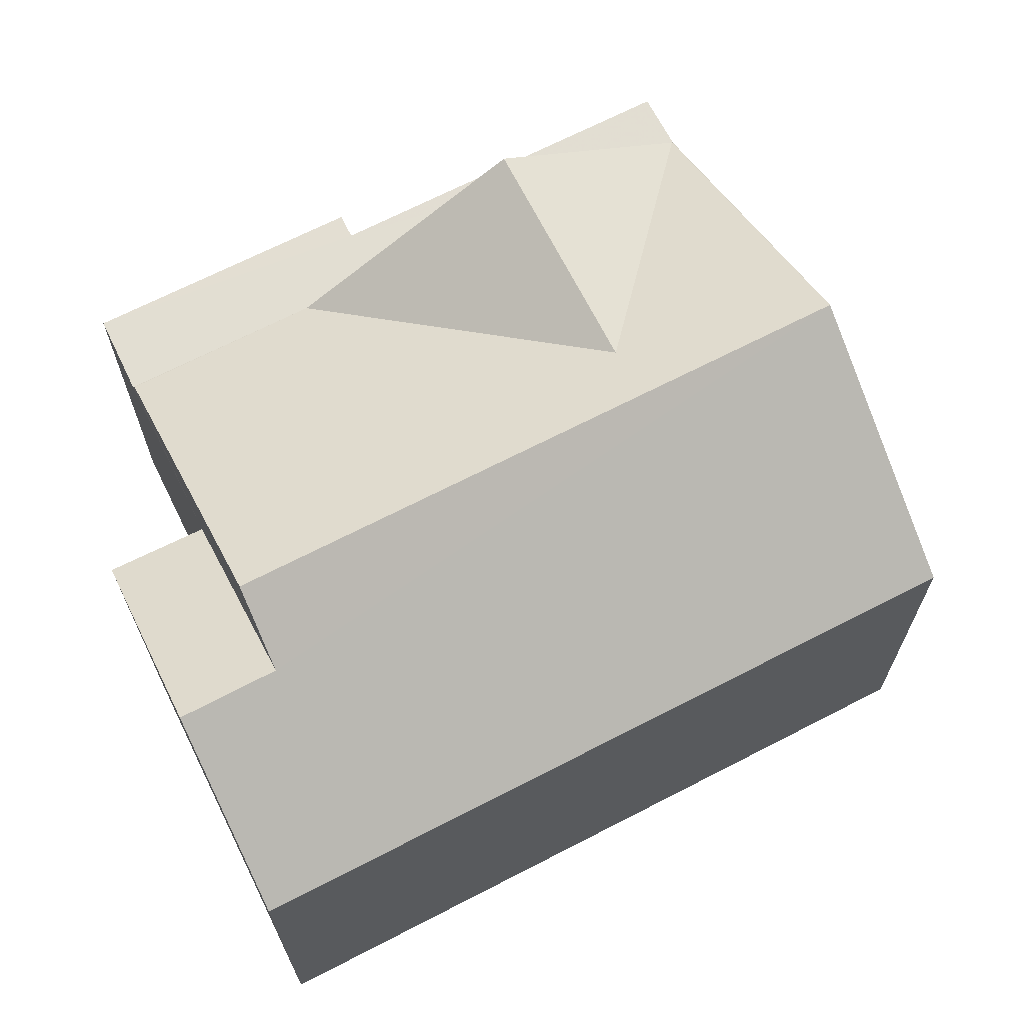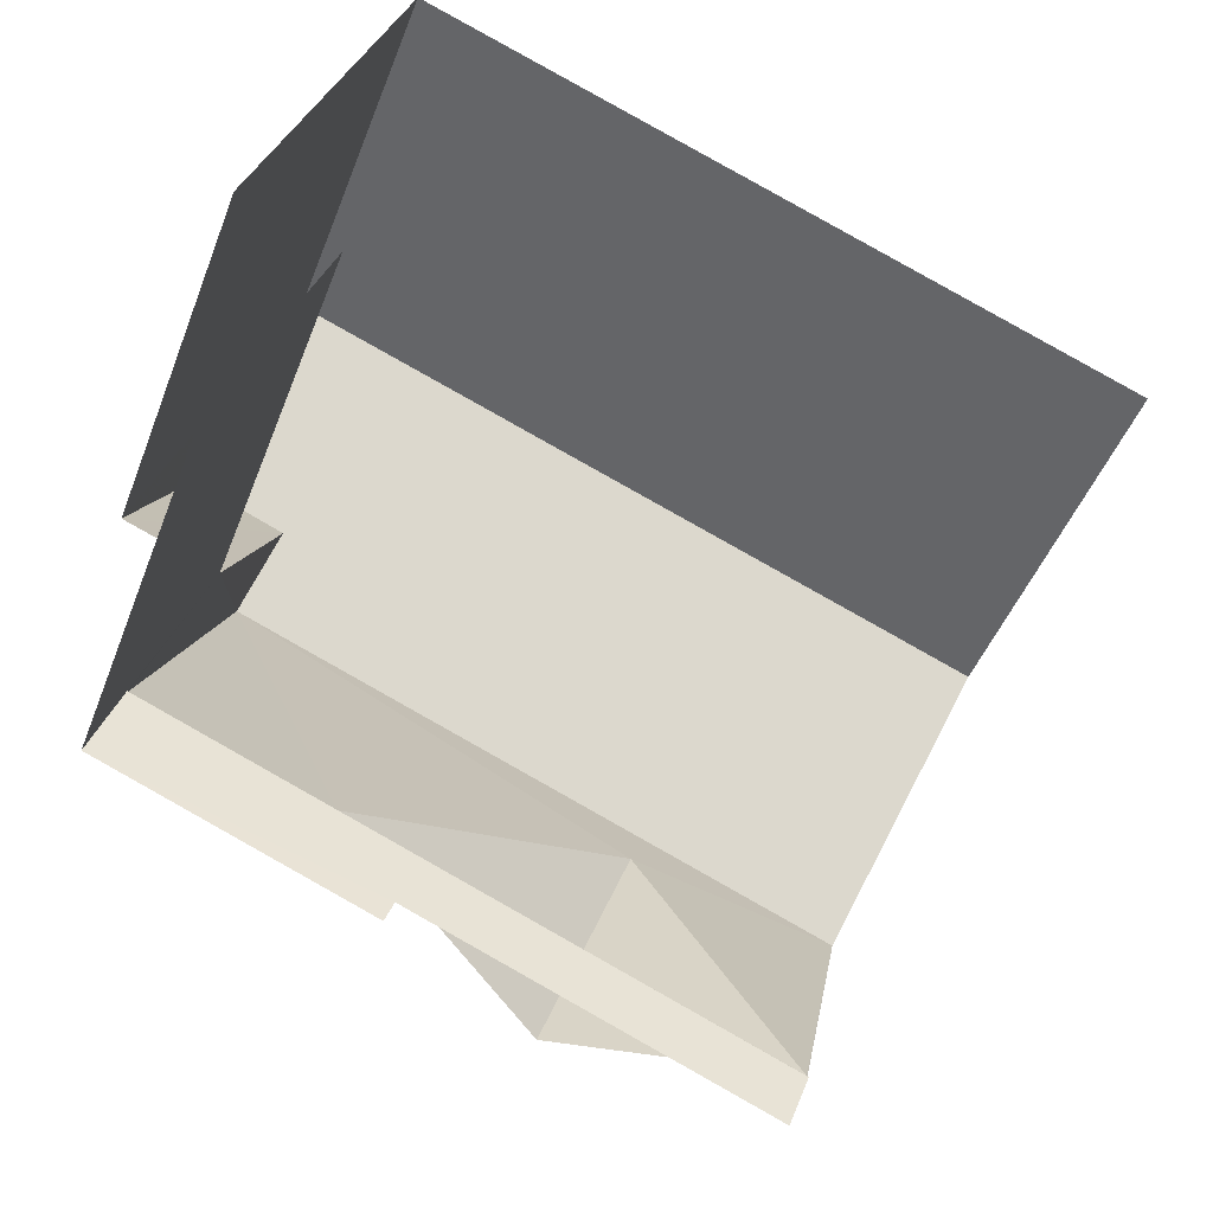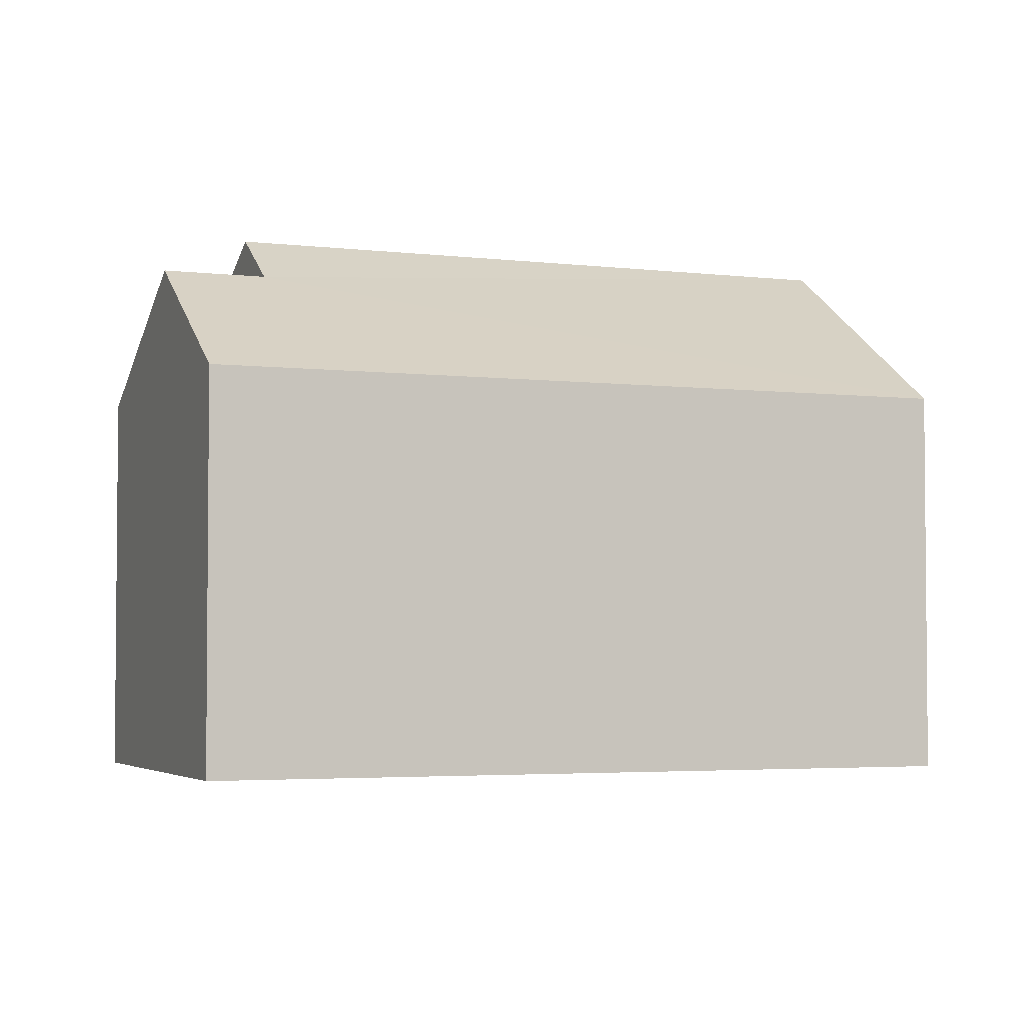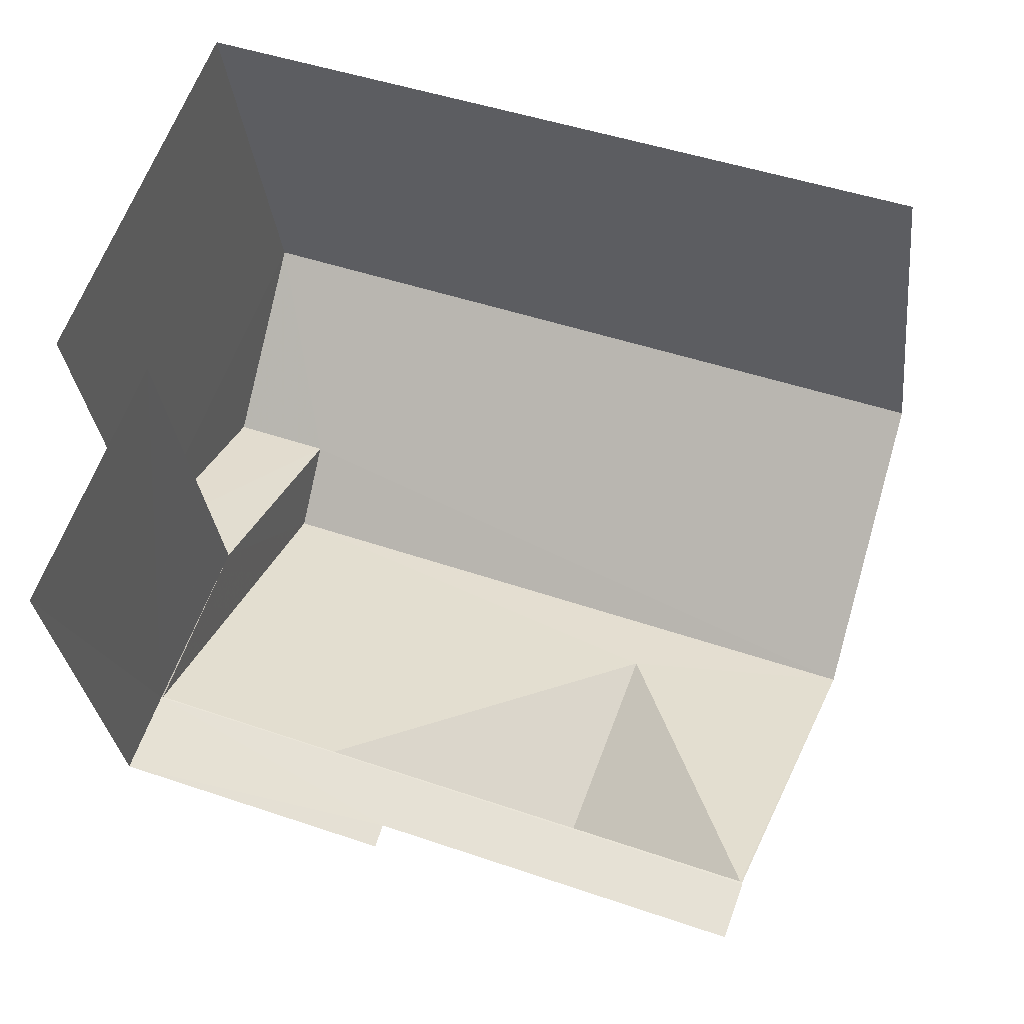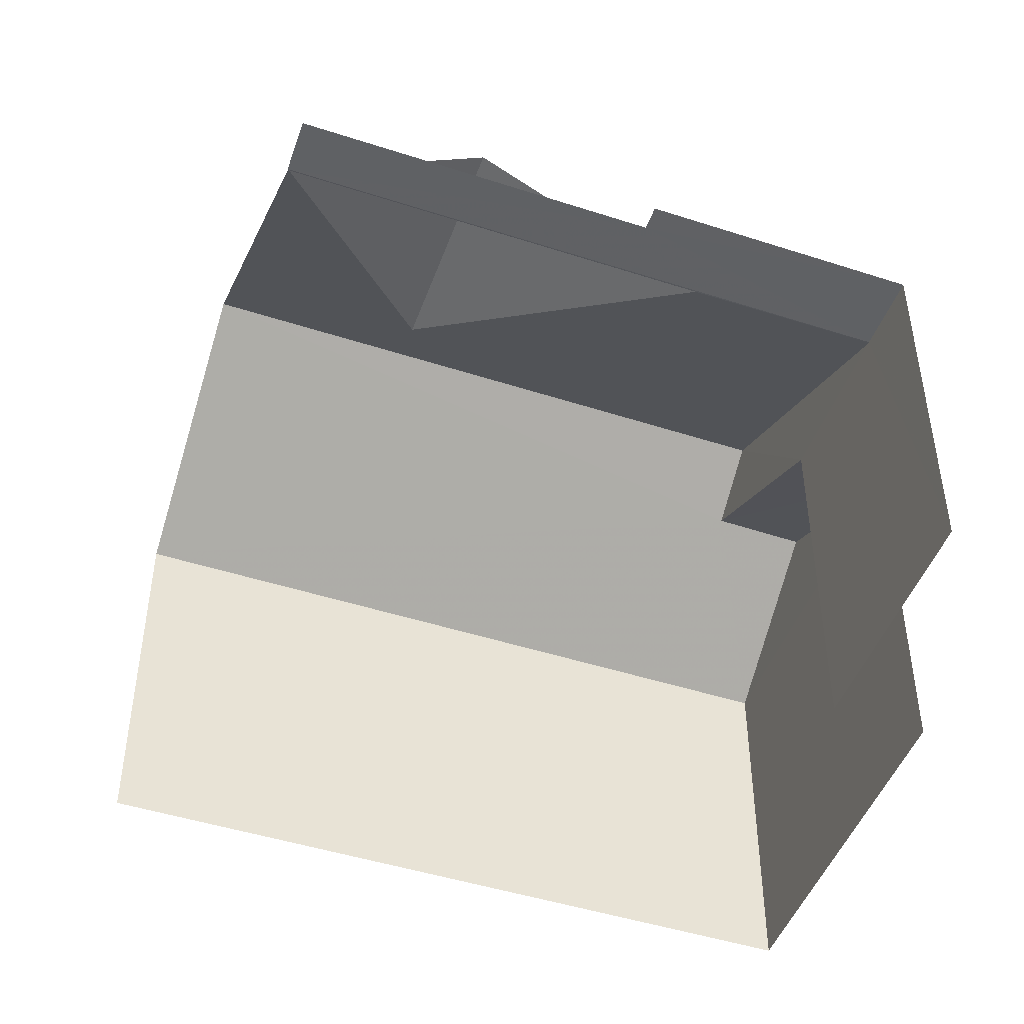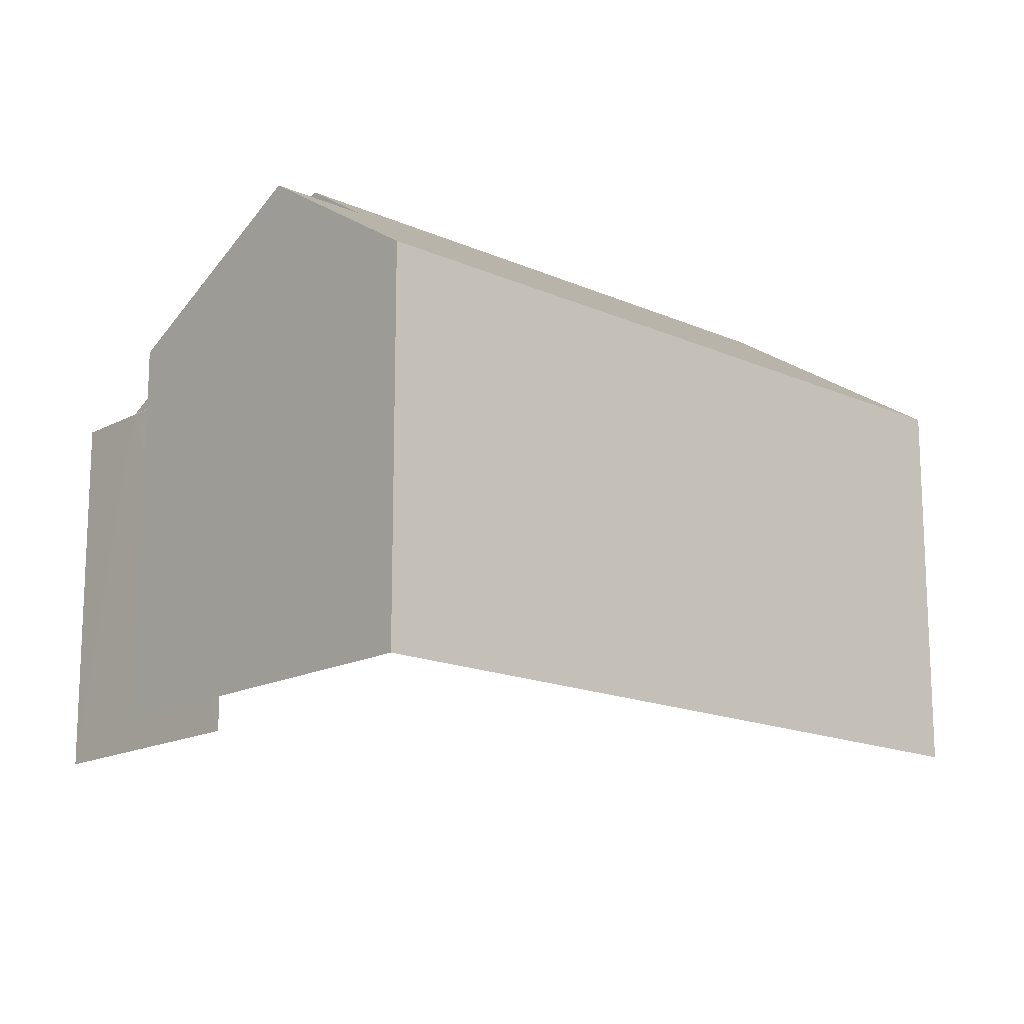
<metadata>
{"format":"obj","ext":"obj","renderer":"f3d","projection":"perspective","resolution":1024,"background":"white","views":[{"elev":67.9,"azim":174.0,"up":"+Z"},{"elev":-46.6,"azim":159.5,"up":"+Y"},{"elev":-3.5,"azim":178.8,"up":"+Z"},{"elev":-30.0,"azim":-173.6,"up":"+Y"},{"elev":-46.6,"azim":1.1,"up":"+Z"},{"elev":-15.8,"azim":158.3,"up":"+Z"}]}
</metadata>
<code>
v -2.252e+05 -1.282e+05 12.48
v -2.252e+05 -1.282e+05 12.48
v -2.252e+05 -1.282e+05 12.48
v -2.252e+05 -1.281e+05 12.48
v -2.252e+05 -1.281e+05 12.48
v -2.252e+05 -1.281e+05 12.48
v -2.252e+05 -1.282e+05 12.48
v -2.252e+05 -1.281e+05 12.48
v -2.252e+05 -1.282e+05 17.95
v -2.252e+05 -1.282e+05 17.95
v -2.252e+05 -1.282e+05 17.95
v -2.252e+05 -1.282e+05 17.95
v -2.252e+05 -1.282e+05 17.95
v -2.252e+05 -1.282e+05 17.95
v -2.252e+05 -1.282e+05 19.82
v -2.252e+05 -1.281e+05 19.82
v -2.252e+05 -1.282e+05 17.97
v -2.252e+05 -1.282e+05 17.97
v -2.252e+05 -1.281e+05 20.3
v -2.252e+05 -1.281e+05 20.3
v -2.252e+05 -1.281e+05 17.97
v -2.252e+05 -1.282e+05 17.97
v -2.252e+05 -1.281e+05 19.6
v -2.252e+05 -1.281e+05 17.95
v -2.252e+05 -1.281e+05 19.6
v -2.252e+05 -1.281e+05 17.95
v -2.252e+05 -1.281e+05 17.95
v -2.252e+05 -1.281e+05 17.95
f 1 2 3
f 3 2 4
f 5 6 4
f 2 7 8
f 5 4 8
f 4 2 8
f 15 17 18
f 9 1 14
f 9 2 1
f 4 6 24
f 26 4 24
f 20 27 22
f 27 8 22
f 11 7 12
f 22 8 7
f 11 22 7
f 2 12 7
f 2 9 12
f 13 1 3
f 13 14 1
f 9 10 11
f 11 12 9
f 13 10 9
f 14 13 9
f 15 16 17
f 16 15 18
f 19 20 16
f 18 10 21
f 21 19 18
f 10 18 11
f 11 17 22
f 20 22 17
f 20 17 16
f 19 16 18
f 18 17 11
f 23 24 25
f 23 26 24
f 20 23 27
f 27 23 28
f 20 19 23
f 28 23 25
f 23 19 26
f 26 10 4
f 4 10 3
f 26 19 21
f 10 13 3
f 26 21 10
f 24 6 28
f 24 28 25
f 6 5 28
f 28 5 8
f 27 28 8

</code>
